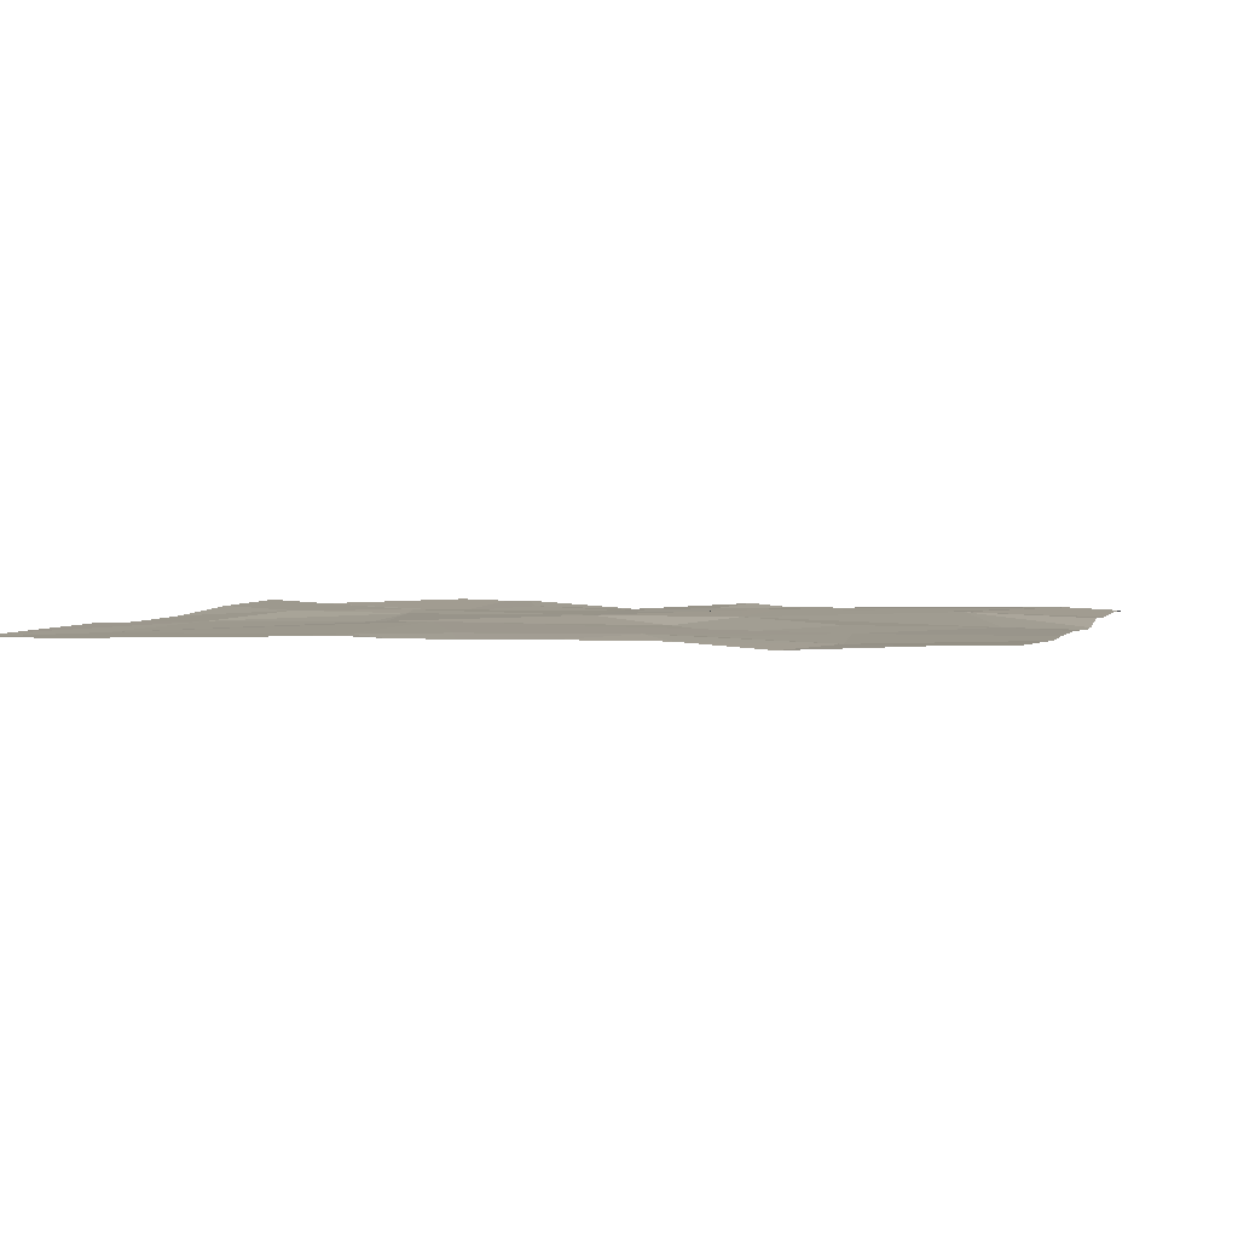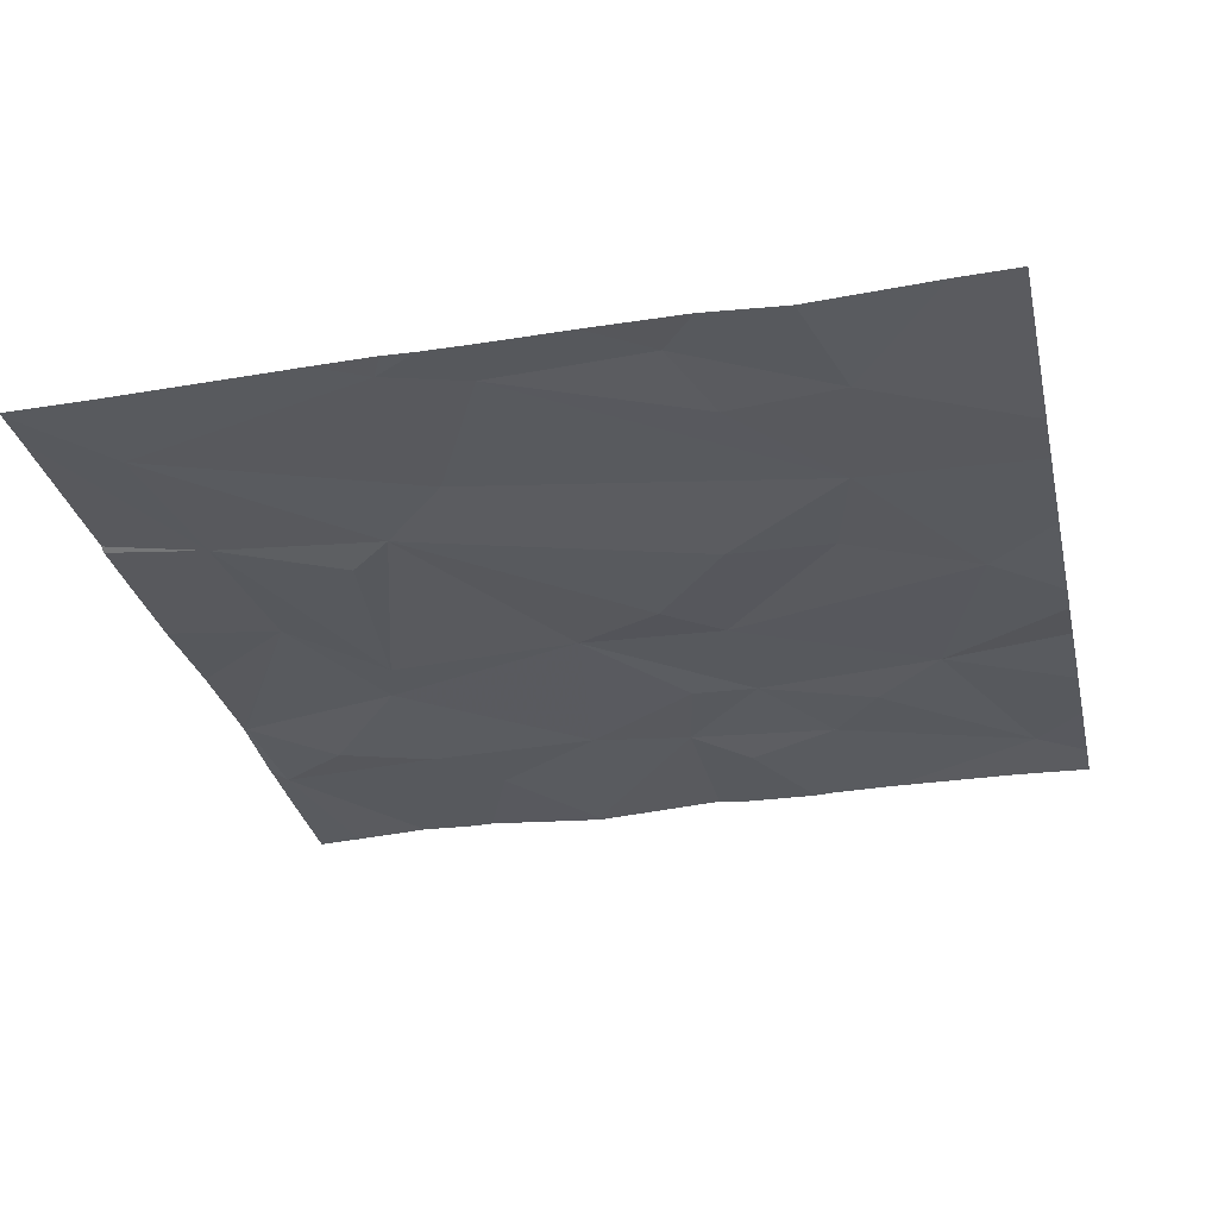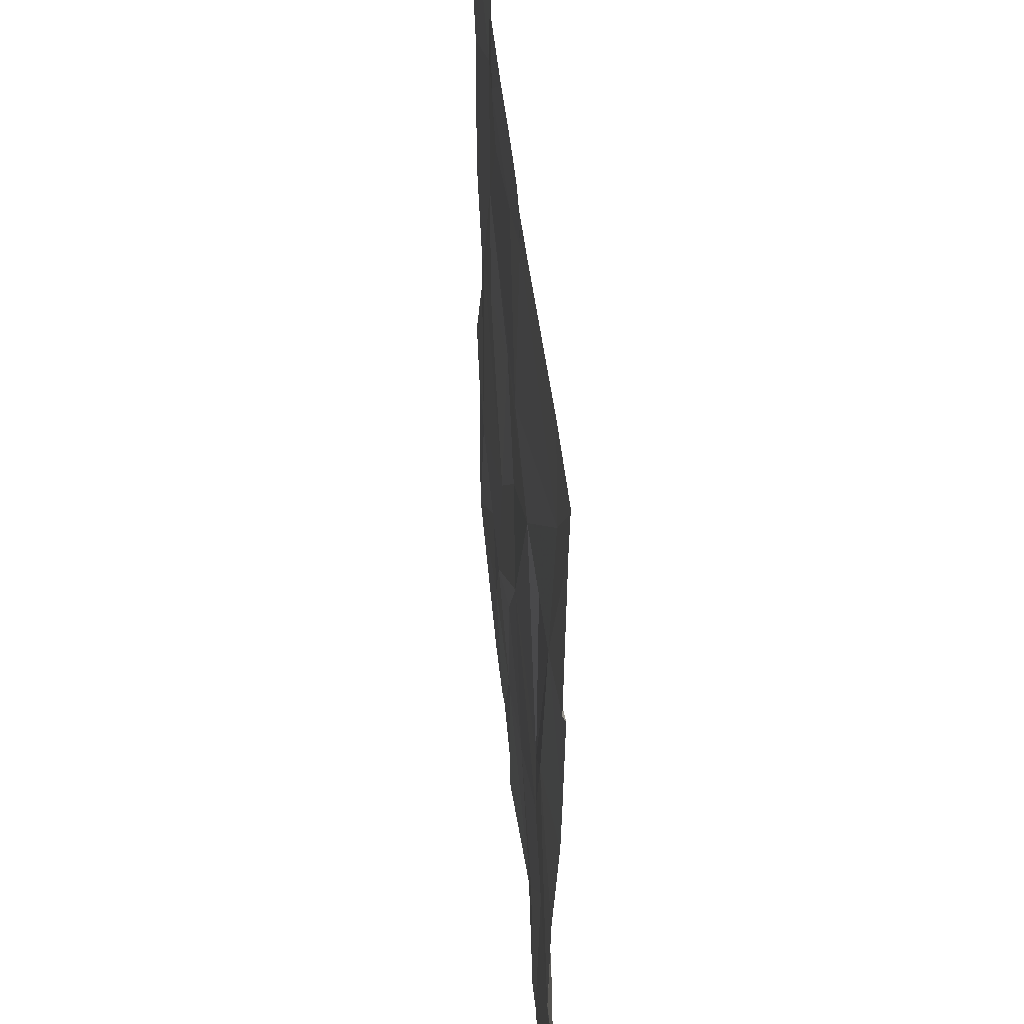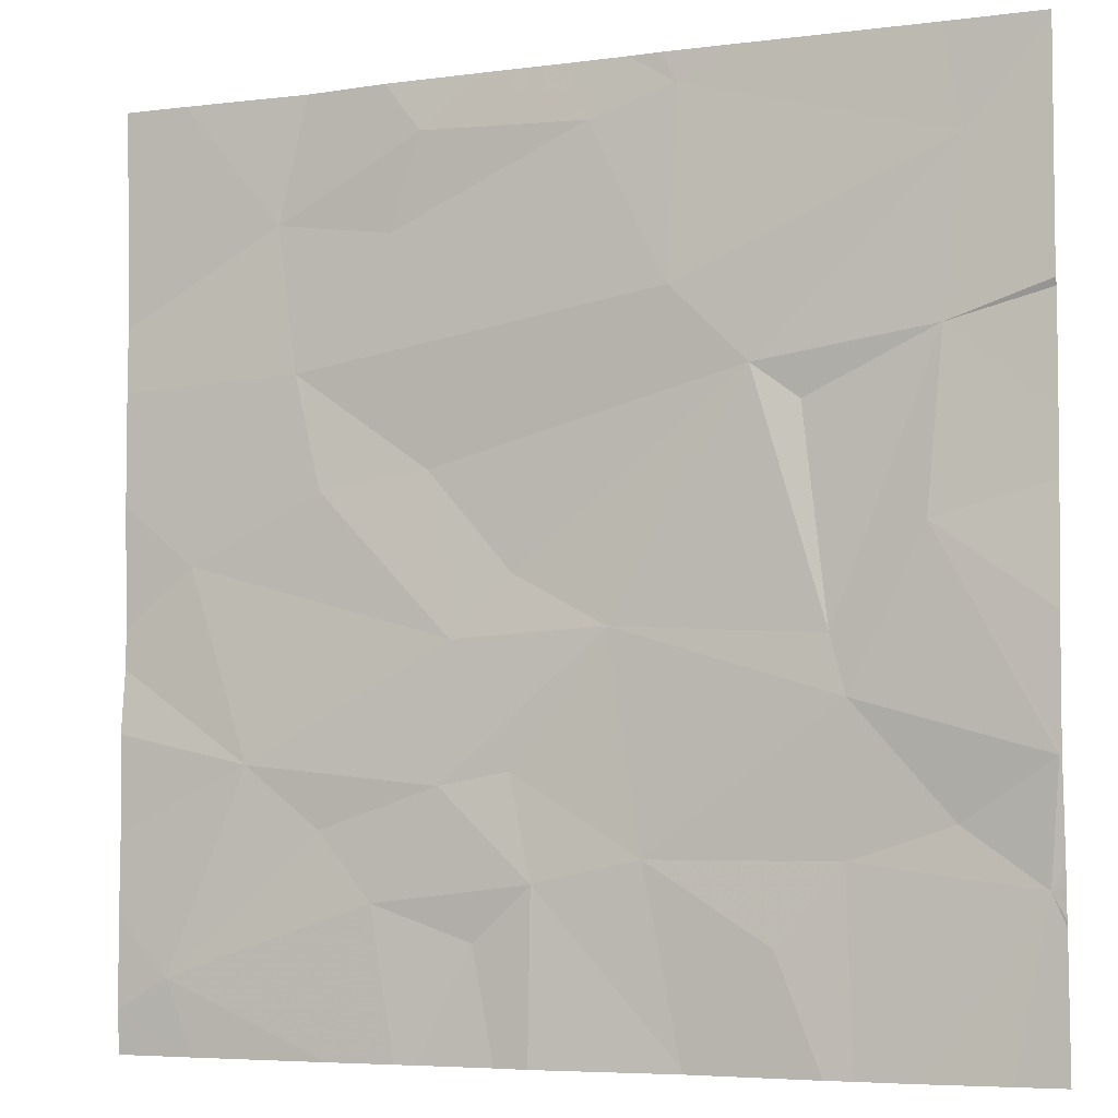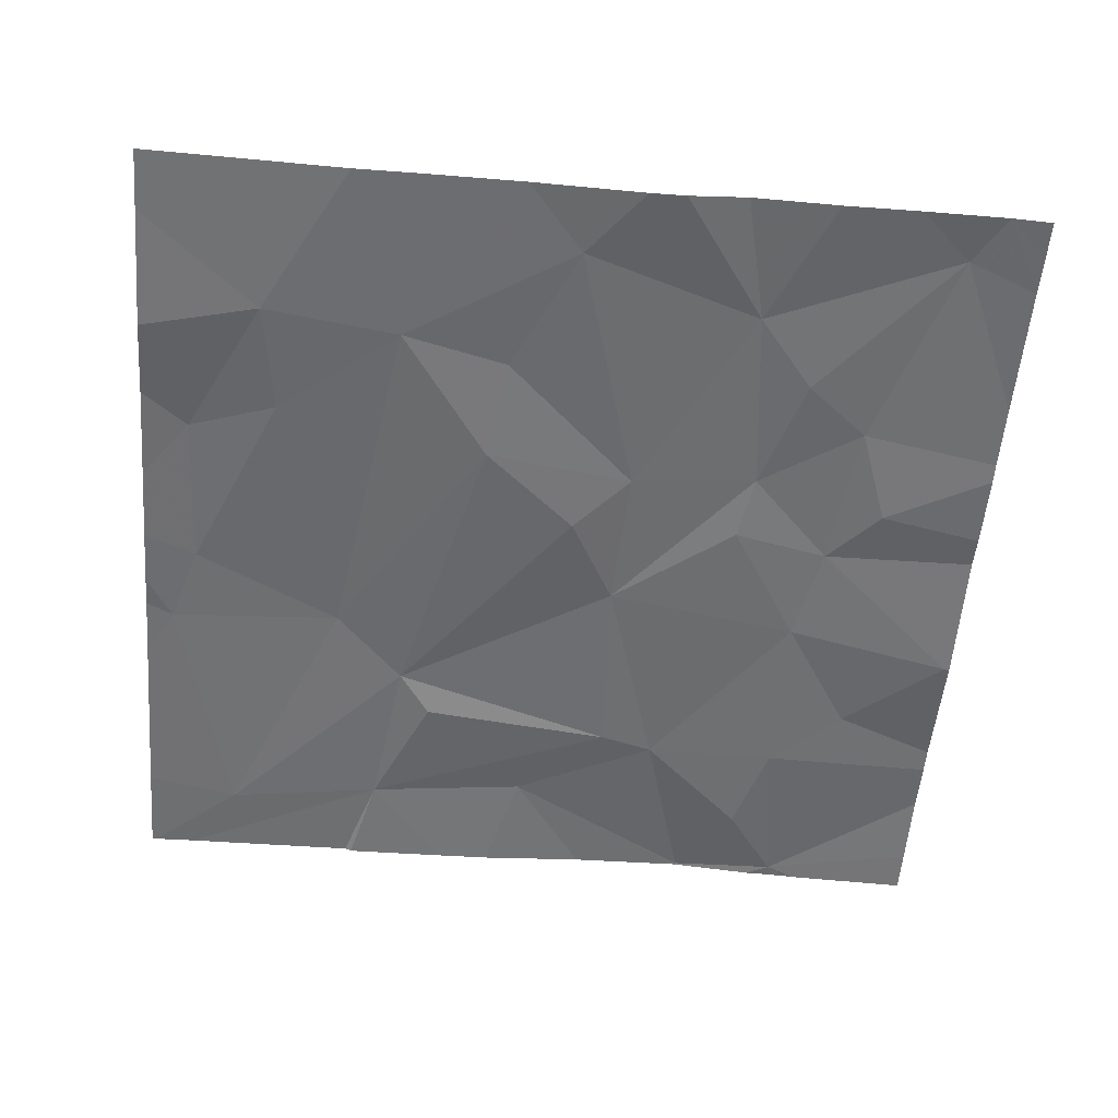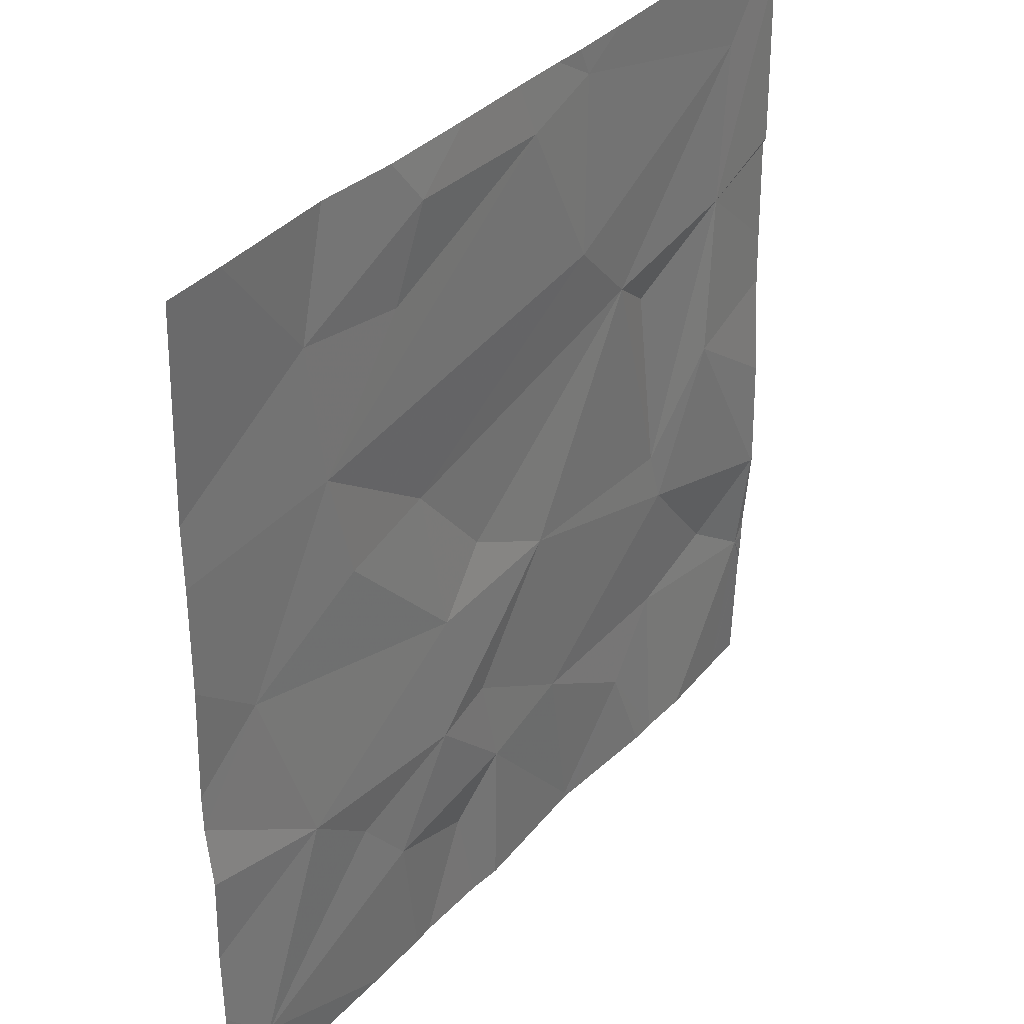
<metadata>
{"format":"obj","ext":"obj","renderer":"f3d","projection":"perspective","resolution":1024,"background":"white","views":[{"elev":2.5,"azim":-163.9,"up":"+Z"},{"elev":-30.8,"azim":-167.4,"up":"+Z"},{"elev":44.9,"azim":84.9,"up":"+Y"},{"elev":-5.6,"azim":22.7,"up":"+Y"},{"elev":-54.1,"azim":-94.8,"up":"+Z"},{"elev":35.0,"azim":-54.1,"up":"+Y"}]}
</metadata>
<code>
v -64.87 228.7 494.1
v -65.55 227 494.1
v -64.36 228.7 494.1
v -65.22 227.3 494.1
v -65.1 227.1 494.1
v -65.51 227.8 494.1
v -65.22 227.9 494.1
v -64.94 227.6 494.1
v -65.07 228.4 494.1
v -65.28 228.2 494.1
v -65.38 227.4 494.1
v -64.96 227.4 494.1
v -64.99 228 494.1
v -65 228.6 494.1
v -64.65 228.6 494.1
v -65.32 228.5 494.1
v -64.9 227.1 494.1
v -63.76 228.7 494.1
v -63.76 228.6 494.1
v -63.76 227.1 494.1
v -63.76 228 494.1
v -63.76 227.9 494.1
v -64.7 228.7 494.1
v -64.48 226.8 494.1
v -64.5 228.7 494.1
v -64.47 228.7 494.1
v -63.92 228.5 494.1
v -64.49 228.3 494.1
v -65.06 226.8 494.1
v -63.77 228.7 494.1
v -63.96 228.2 494.1
v -64.33 228.1 494.1
v -64 227.8 494.1
v -64.47 226.8 494.1
v -63.79 227.2 494.1
v -64.18 227.6 494.1
v -64.61 227.7 494.1
v -64.29 227.1 494.1
v -64.16 227.2 494.1
v -64.55 227.2 494.1
v -64.15 227.5 494.1
v -63.76 227.4 494.1
v -63.95 227.3 494.1
v -64.24 228.1 494.1
v -64.45 226.8 494.1
v -64.77 227.2 494.1
v -63.96 228.7 494.1
v -64.82 227.4 494.1
v -64.82 227.8 494.1
v -64.03 226.8 494.1
v -64.2 226.8 494.1
v -64.15 226.8 494.1
v -65.49 226.8 494.1
v -65.01 226.8 494.1
v -65.2 226.8 494.1
v -65.67 227.6 494.1
v -65.67 227.7 494.1
v -65.67 227.5 494.1
v -65.67 227.3 494.1
v -65.67 227.1 494.1
v -65.67 228.3 494.1
v -65.67 227.9 494.1
v -65.67 228.2 494.1
v -65.67 226.9 494.1
v -65.08 228.7 494.1
v -63.76 227.1 494.1
v -63.76 227.2 494.1
v -63.76 227.2 494.1
v -63.76 227.2 494.1
v -63.76 227.4 494.1
v -63.76 227.7 494.1
v -65.26 228.7 494.1
v -63.76 228.3 494.1
v -63.76 228.2 494.1
v -63.86 226.8 494.1
v -64.78 226.8 494.1
v -64.49 226.8 494.1
v -64.85 226.8 494.1
v -63.85 226.8 494.1
v -65.58 226.8 494.1
v -65.67 226.8 494.1
v -63.76 226.8 494.1
v -64.57 228.7 494.1
v -63.76 228.7 494.1
v -65.53 228.7 494.1
v -65.67 228.7 494.1
f 4 2 5
f 7 6 8
f 11 4 12
f 10 7 13
f 15 14 9
f 16 9 14
f 4 5 12
f 5 2 55
f 17 5 29
f 9 10 15
f 11 8 6
f 16 14 65
f 56 6 57
f 76 46 17
f 2 11 59
f 86 61 85
f 67 35 66
f 2 4 11
f 9 16 10
f 10 16 61
f 53 64 80
f 62 10 63
f 6 7 10
f 66 35 20
f 85 16 72
f 26 28 27
f 31 27 32
f 36 32 37
f 52 38 51
f 37 40 41
f 26 27 47
f 33 41 42
f 41 39 43
f 32 44 31
f 38 24 45
f 27 31 19
f 32 36 44
f 27 18 30
f 28 32 27
f 31 33 22
f 39 41 40
f 44 36 31
f 36 41 33
f 35 39 52
f 35 43 39
f 24 38 40
f 40 38 39
f 36 33 31
f 41 36 37
f 42 41 43
f 1 15 23
f 11 12 8
f 32 28 13
f 24 46 76
f 76 17 78
f 46 48 12
f 12 5 46
f 37 49 8
f 13 8 49
f 28 26 15
f 32 49 37
f 40 46 24
f 83 26 25
f 5 17 46
f 13 49 32
f 37 48 40
f 28 15 10
f 12 48 37
f 7 8 13
f 40 48 46
f 28 10 13
f 23 26 83
f 8 12 37
f 75 35 50
f 50 35 52
f 23 15 26
f 51 38 45
f 33 42 70
f 35 42 43
f 25 26 3
f 52 39 38
f 42 35 69
f 34 24 77
f 56 11 6
f 20 35 75
f 57 6 62
f 58 11 56
f 3 26 47
f 21 31 22
f 59 11 58
f 60 2 59
f 22 33 71
f 61 16 85
f 45 24 34
f 47 27 30
f 18 27 19
f 62 6 10
f 63 10 61
f 19 31 73
f 54 17 29
f 64 2 60
f 68 35 67
f 69 35 68
f 30 18 84
f 29 5 55
f 70 42 69
f 71 33 70
f 53 2 64
f 73 31 74
f 55 2 53
f 74 31 21
f 77 24 76
f 72 16 65
f 1 14 15
f 78 17 54
f 79 20 75
f 80 64 81
f 65 14 1
f 82 20 79

</code>
